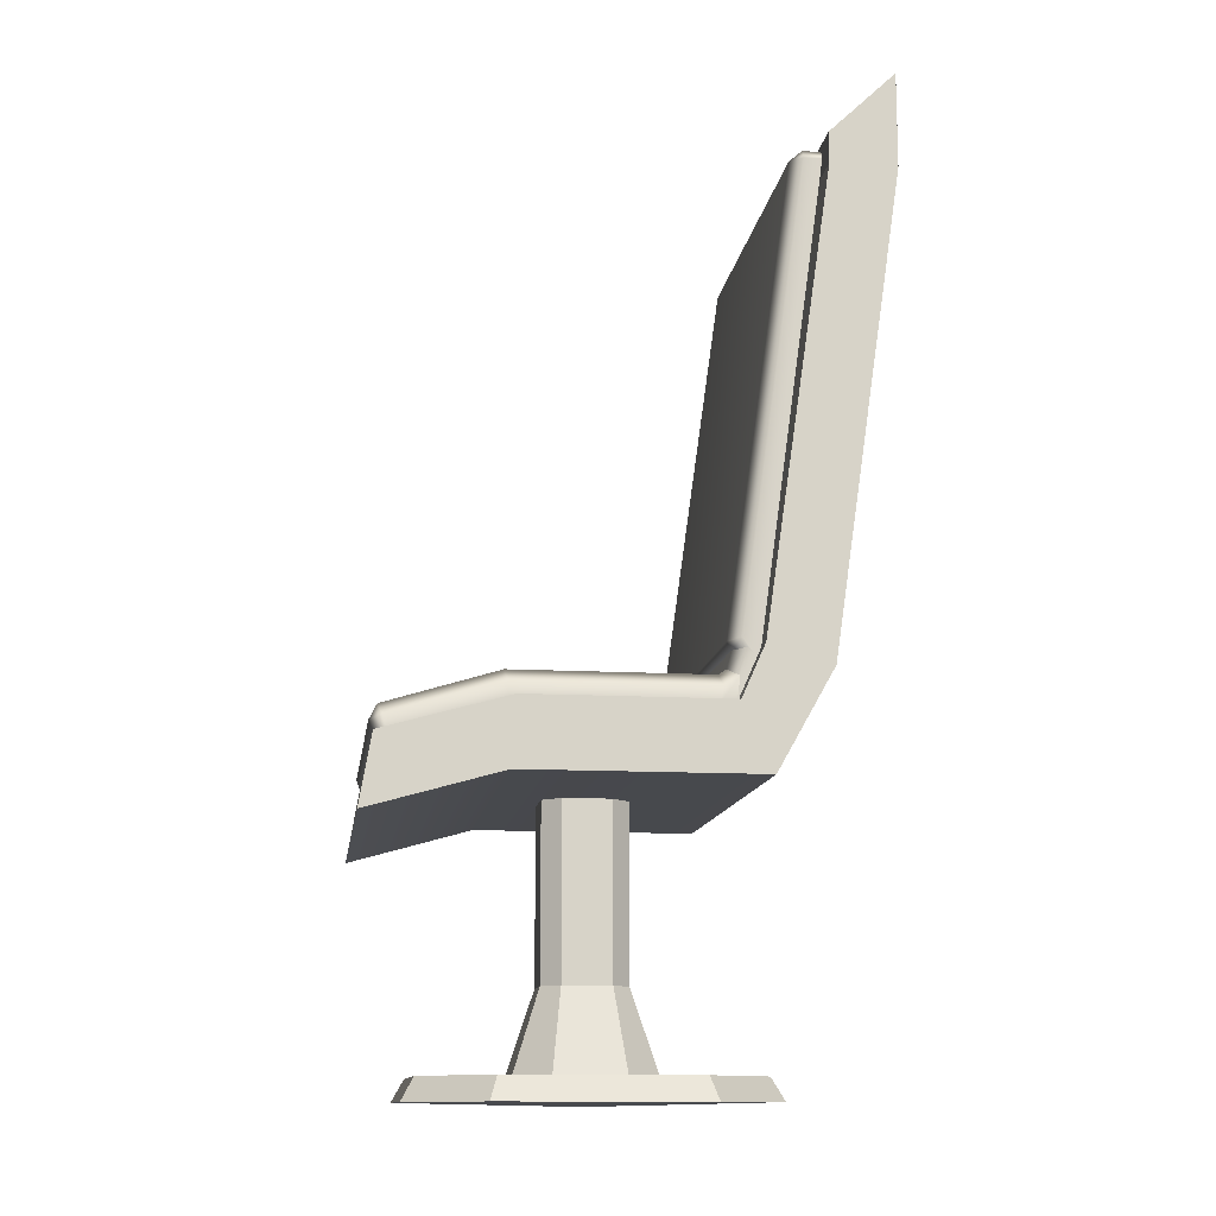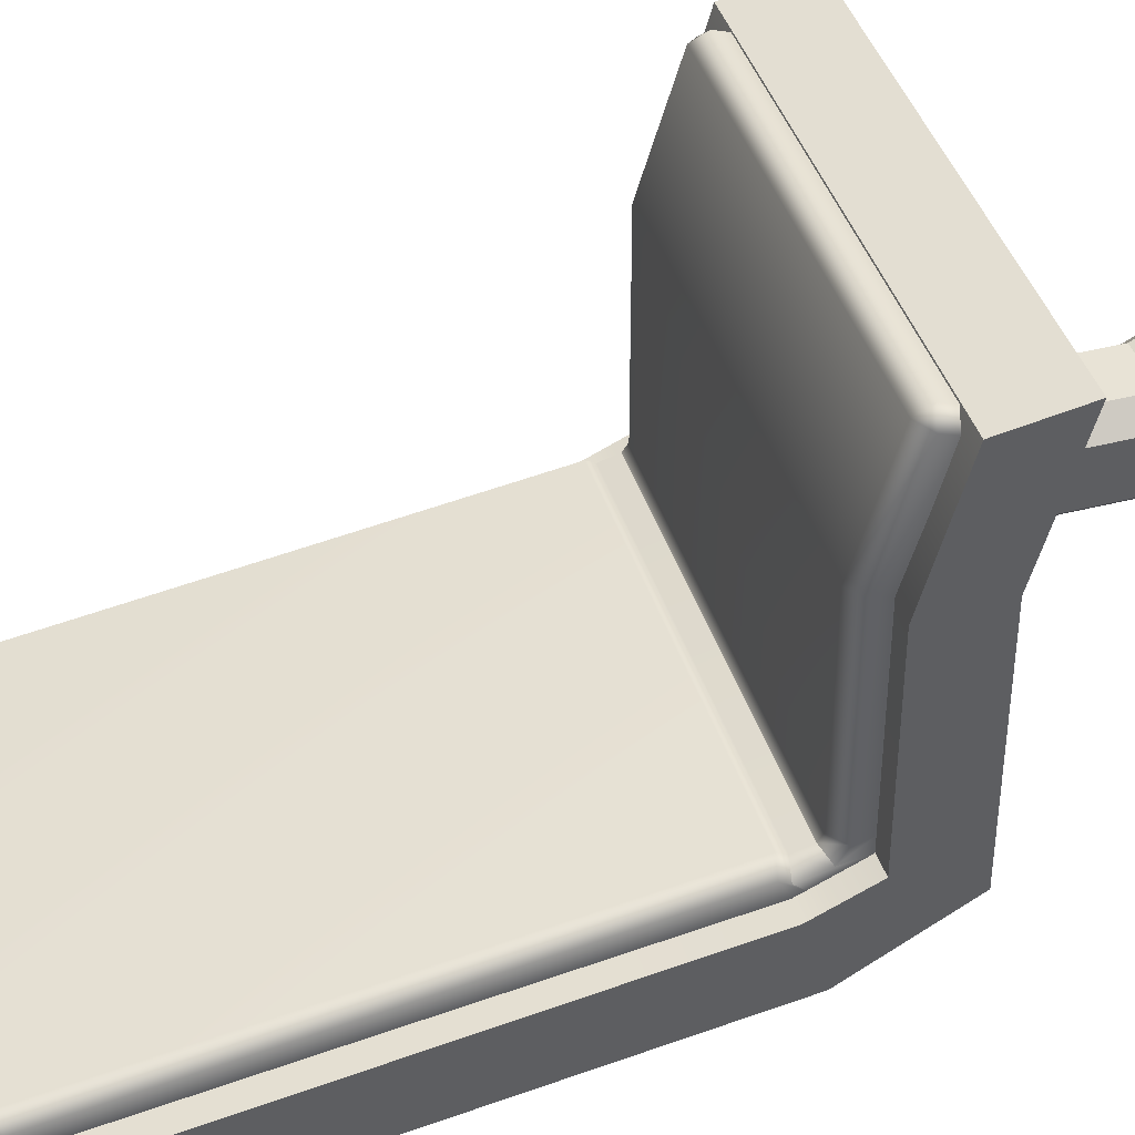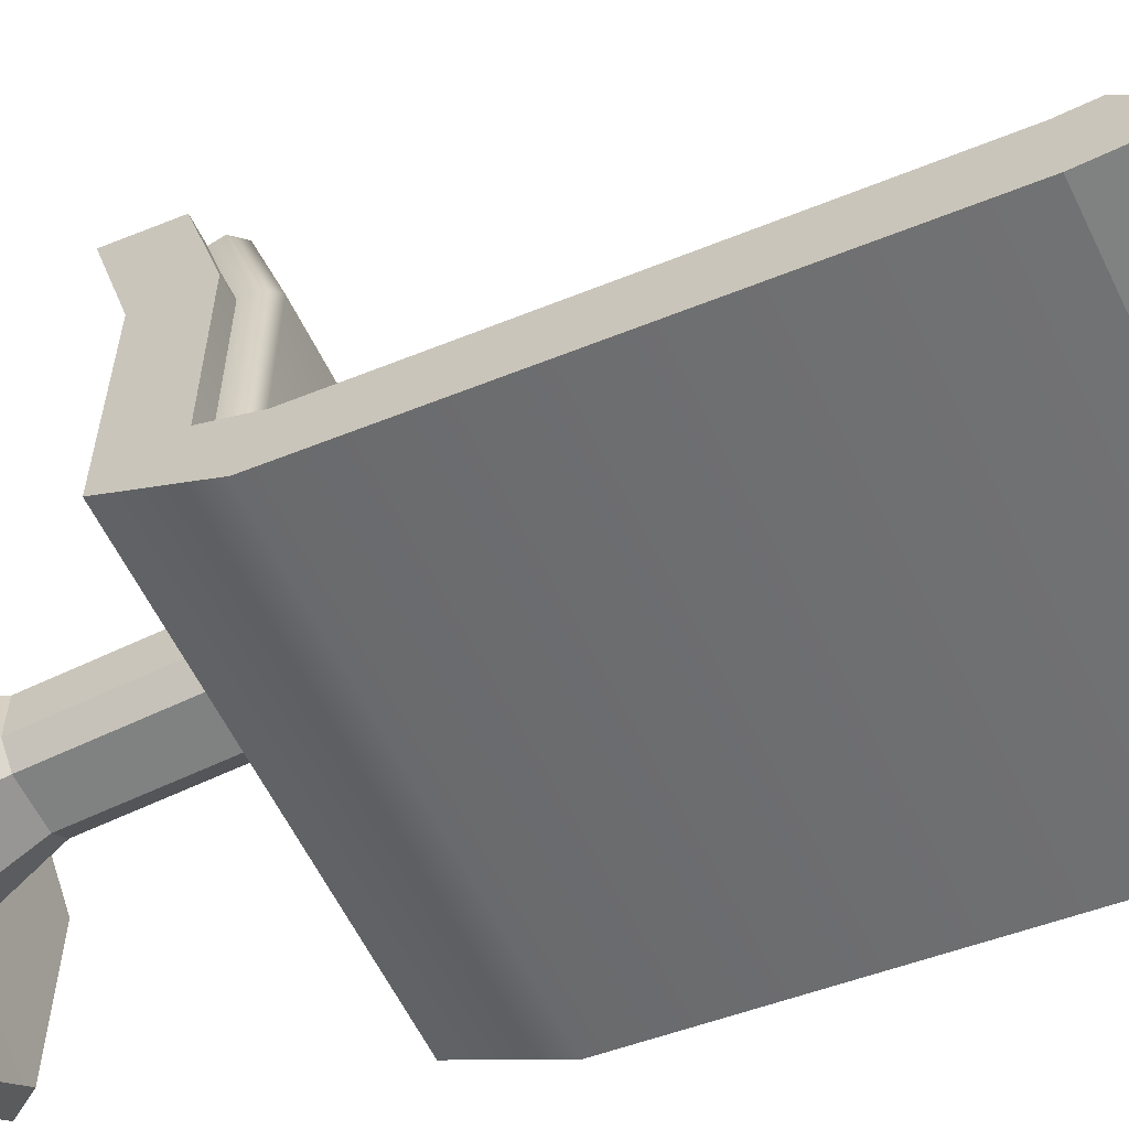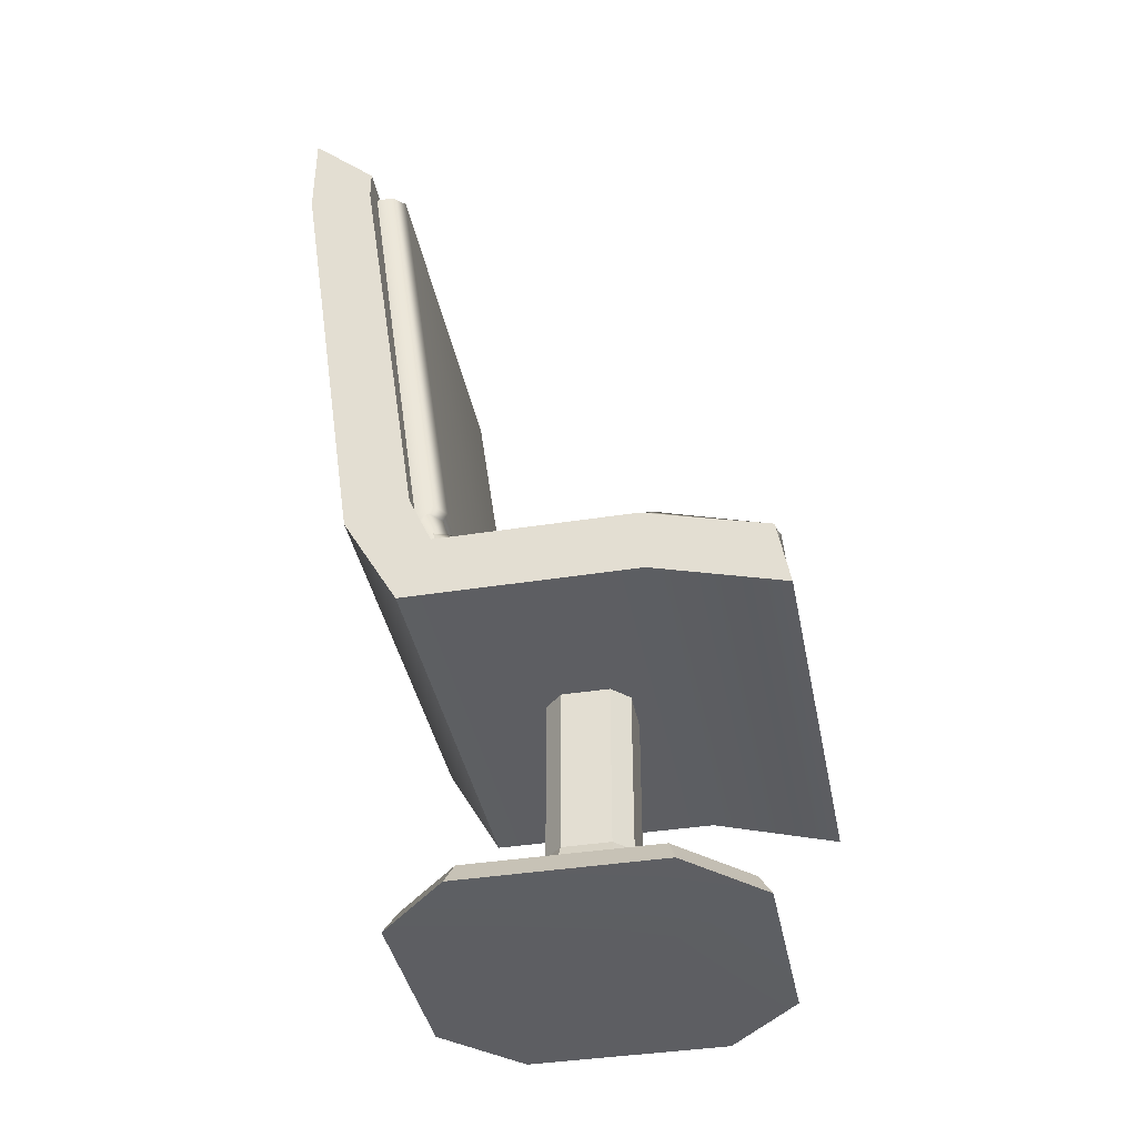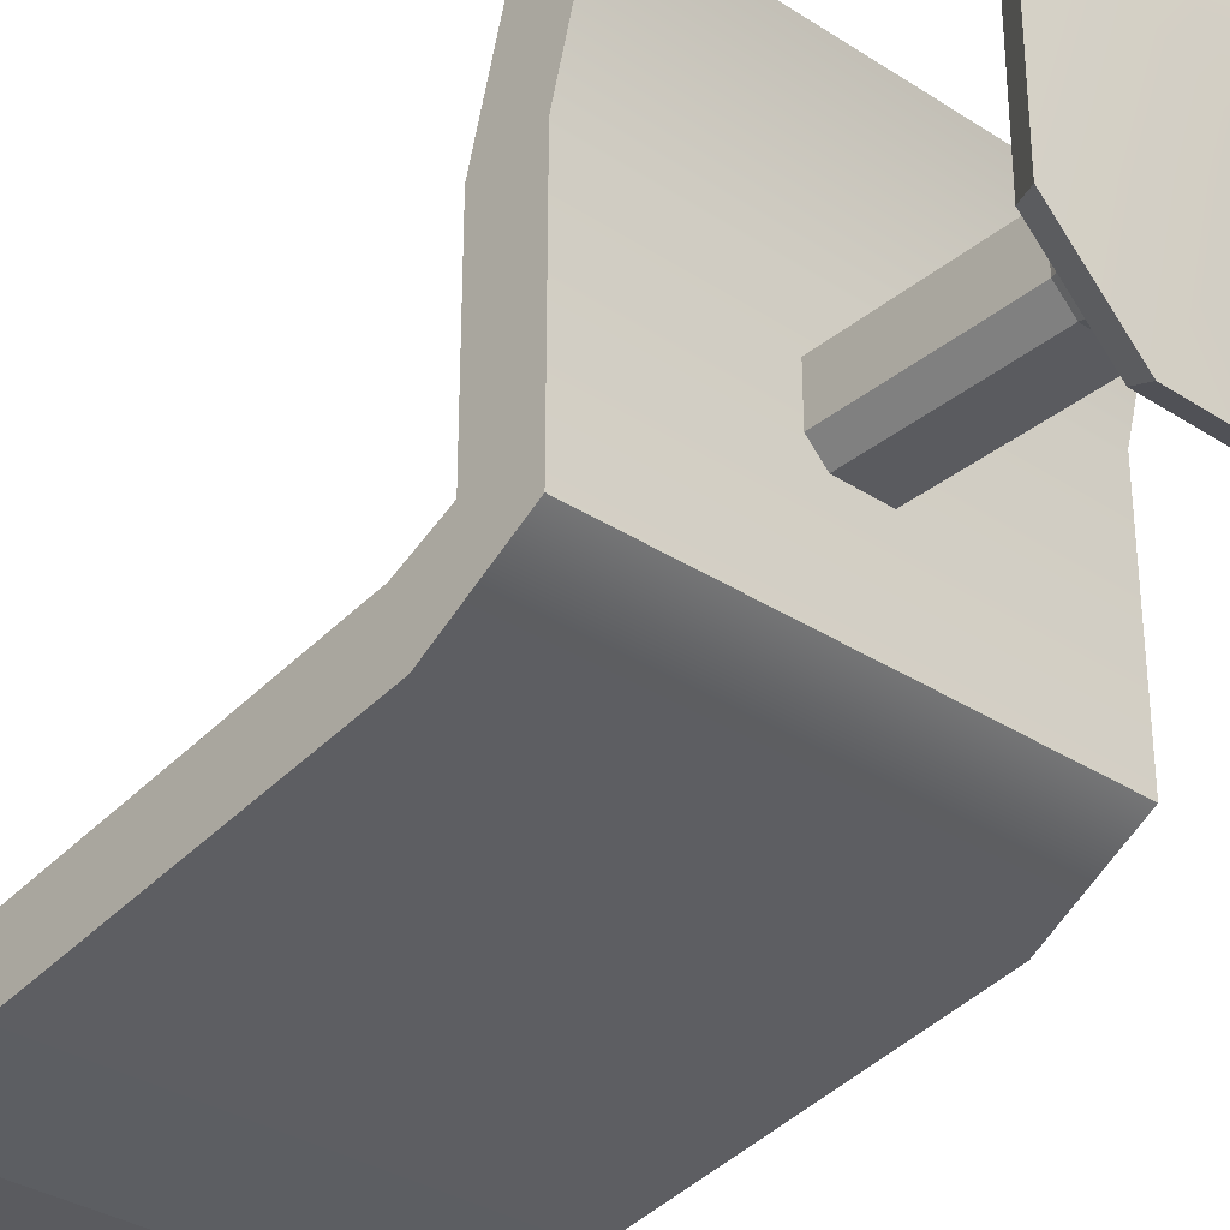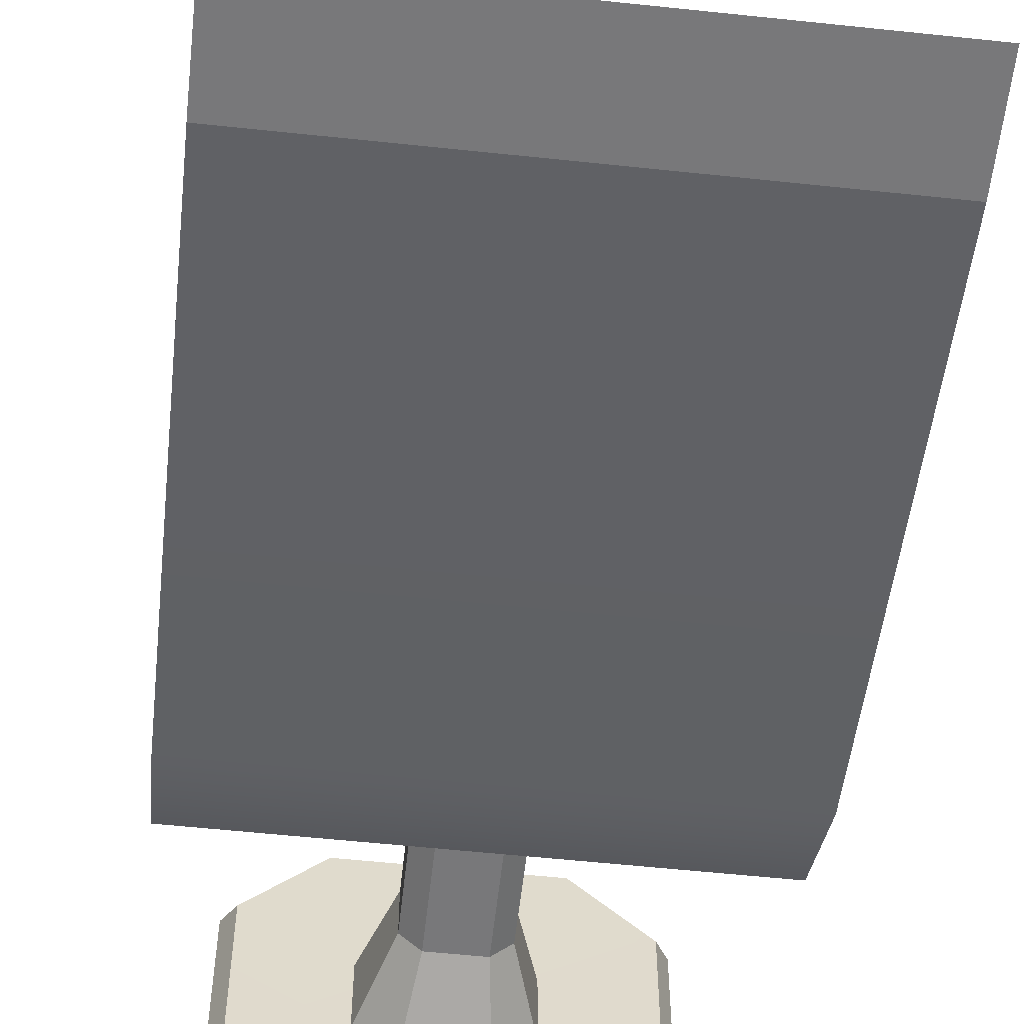
<metadata>
{"format":"obj","ext":"obj","renderer":"f3d","projection":"perspective","resolution":1024,"background":"white","views":[{"elev":-12.5,"azim":82.3,"up":"+Y"},{"elev":41.6,"azim":-107.2,"up":"+Z"},{"elev":-60.3,"azim":116.0,"up":"+Z"},{"elev":-39.5,"azim":-78.9,"up":"+Y"},{"elev":-33.1,"azim":-41.9,"up":"+Z"},{"elev":-57.6,"azim":173.7,"up":"+Z"}]}
</metadata>
<code>
g Sci_fi_armchair
v 0.3304 0.007713 -0.143
v 0.3065 0.05081 -0.1292
v 0.1769 0.05081 -0.2587
v 0.1907 0.007713 -0.2826
v 0.1769 0.05081 -0.2587
v -0.1769 0.05081 -0.2587
v -0.1907 0.007713 -0.2826
v 0.1907 0.007713 -0.2826
v -0.1907 0.007713 -0.2826
v -0.1769 0.05081 -0.2587
v -0.3065 0.05081 -0.1292
v -0.3304 0.007713 -0.143
v -0.3065 0.05081 -0.1292
v -0.3065 0.05081 0.2247
v -0.3304 0.007713 0.2385
v -0.3304 0.007713 -0.143
v -0.3304 0.007713 0.2385
v -0.3065 0.05081 0.2247
v -0.1769 0.05081 0.3542
v -0.1907 0.007713 0.3781
v -0.1769 0.05081 0.3542
v 0.1769 0.05081 0.3542
v 0.1907 0.007713 0.3781
v -0.1907 0.007713 0.3781
v 0.1907 0.007713 0.3781
v 0.1769 0.05081 0.3542
v 0.3065 0.05081 0.2247
v 0.3304 0.007713 0.2385
v 0.3065 0.05081 0.2247
v 0.3065 0.05081 -0.1292
v 0.3304 0.007713 -0.143
v 0.3304 0.007713 0.2385
v 0.1315 0.05012 -0.01916
v 0.1315 0.05012 0.1147
v 0.08029 0.209 0.09413
v 0.08029 0.209 0.001411
v 0.08029 0.209 0.001411
v 0.04636 0.209 -0.03253
v 0.06693 0.05012 -0.08373
v 0.1315 0.05012 -0.01916
v 0.1315 0.05012 0.1147
v 0.06693 0.05012 0.1793
v 0.04636 0.209 0.1281
v 0.08029 0.209 0.09413
v 0.04636 0.209 -0.03253
v -0.04636 0.209 -0.03253
v -0.06693 0.05012 -0.08373
v 0.06693 0.05012 -0.08373
v -0.04636 0.209 -0.03253
v -0.0803 0.209 0.00141
v -0.1315 0.05012 -0.01916
v -0.06693 0.05012 -0.08373
v -0.0803 0.209 0.00141
v -0.0803 0.209 0.09413
v -0.1315 0.05012 0.1147
v -0.1315 0.05012 -0.01916
v -0.0803 0.209 0.09413
v -0.04636 0.209 0.1281
v -0.06694 0.05012 0.1793
v -0.1315 0.05012 0.1147
v -0.04636 0.209 0.1281
v 0.04636 0.209 0.1281
v 0.06693 0.05012 0.1793
v -0.06694 0.05012 0.1793
v 0.08029 0.209 0.001411
v 0.08029 0.5406 0.001411
v 0.04636 0.5406 -0.03253
v 0.04636 0.209 -0.03253
v 0.04636 0.5406 -0.03253
v -0.04636 0.5406 -0.03253
v -0.04636 0.209 -0.03253
v 0.04636 0.209 -0.03253
v -0.04636 0.209 -0.03253
v -0.04636 0.5406 -0.03253
v -0.0803 0.5406 0.00141
v -0.0803 0.209 0.00141
v -0.0803 0.5406 0.00141
v -0.0803 0.5406 0.09413
v -0.0803 0.209 0.09413
v -0.0803 0.209 0.00141
v -0.0803 0.209 0.09413
v -0.0803 0.5406 0.09413
v -0.04636 0.5406 0.1281
v -0.04636 0.209 0.1281
v -0.04636 0.5406 0.1281
v 0.04636 0.5406 0.1281
v 0.04636 0.209 0.1281
v -0.04636 0.209 0.1281
v 0.04636 0.209 0.1281
v 0.04636 0.5406 0.1281
v 0.08029 0.5406 0.09413
v 0.08029 0.209 0.09413
v 0.08029 0.5406 0.001411
v 0.08029 0.209 0.001411
v 0.08029 0.209 0.09413
v 0.08029 0.5406 0.09413
v -0.4166 1.818 -0.4665
v -0.4166 1.637 -0.4665
v 0.4166 1.637 -0.4665
v 0.4166 1.818 -0.4665
v 0.4166 1.698 -0.3404
v 0.4166 1.637 -0.3404
v -0.4166 1.637 -0.3404
v -0.4166 1.698 -0.3404
v 0.4166 0.6667 -0.1693
v -0.4166 0.6667 -0.1693
v -0.4166 0.7658 -0.2132
v 0.4166 0.7658 -0.2132
v -0.4166 1.637 -0.3404
v 0.4166 1.637 -0.3404
v 0.4166 0.6667 -0.1693
v -0.4166 0.6667 0.2088
v -0.4166 0.6667 -0.1693
v 0.4166 0.6667 0.2088
v -0.4166 0.6019 0.444
v 0.4166 0.6019 0.444
v 0.4166 0.4708 0.4665
v -0.4166 0.5406 0.2166
v -0.4166 0.4708 0.4665
v 0.4166 0.5406 0.2166
v -0.4166 0.5406 -0.2272
v 0.4166 0.5406 -0.2272
v 0.4166 0.7291 -0.3337
v -0.4166 0.5406 -0.2272
v 0.4166 0.5406 -0.2272
v -0.4166 0.7291 -0.3337
v 0.4166 1.637 -0.4665
v -0.4166 1.637 -0.4665
v -0.4166 1.698 -0.3404
v -0.4166 1.818 -0.4665
v 0.4166 1.818 -0.4665
v 0.4166 1.698 -0.3404
v 0.4166 0.6019 0.444
v 0.4166 0.4708 0.4665
v -0.4166 0.4708 0.4665
v -0.4166 0.6019 0.444
v 0.4166 0.6667 0.2088
v 0.4166 0.4708 0.4665
v 0.4166 0.6019 0.444
v 0.4166 0.5406 0.2166
v 0.4166 0.6667 -0.1693
v 0.4166 0.5406 -0.2272
v 0.4166 1.637 -0.4665
v 0.4166 1.698 -0.3404
v 0.4166 1.818 -0.4665
v 0.4166 1.637 -0.3404
v 0.4166 0.7291 -0.3337
v 0.4166 0.7658 -0.2132
v 0.4166 0.5406 -0.2272
v 0.4166 0.6667 -0.1693
v -0.4166 0.6667 0.2088
v -0.4166 0.5406 -0.2272
v -0.4166 0.6667 -0.1693
v -0.4166 0.5406 0.2166
v -0.4166 0.6019 0.444
v -0.4166 0.4708 0.4665
v -0.4166 1.818 -0.4665
v -0.4166 1.698 -0.3404
v -0.4166 1.637 -0.3404
v -0.4166 1.637 -0.4665
v -0.4166 0.7658 -0.2132
v -0.4166 0.7291 -0.3337
v -0.4166 0.6667 -0.1693
v -0.4166 0.5406 -0.2272
v 0.3771 1.663 -0.3372
v 0.3553 1.686 -0.3059
v 0.3545 1.686 -0.3404
v 0.3771 1.663 -0.3036
v 0.3771 0.7619 -0.2123
v 0.3553 1.664 -0.2808
v 0.3771 0.7814 -0.1803
v 0.3771 0.7463 -0.2053
v 0.3771 0.7644 -0.1892
v 0.3545 0.7617 -0.1651
v 0.3545 0.7773 -0.1568
v -0.3545 0.7773 -0.1568
v -0.3545 0.7617 -0.1651
v -0.3771 0.7644 -0.1892
v -0.3553 1.664 -0.2808
v -0.3771 0.7814 -0.1803
v -0.3771 0.7463 -0.2053
v -0.3771 0.7619 -0.2123
v -0.3771 1.663 -0.3036
v -0.3771 1.663 -0.3372
v -0.3545 1.686 -0.3404
v -0.3553 1.686 -0.3059
v -0.3553 1.686 -0.3059
v 0.3553 1.686 -0.3059
v -0.3545 1.686 -0.3404
v 0.3545 1.686 -0.3404
v -0.3543 0.6278 0.4501
v -0.3545 0.6002 0.4407
v -0.3771 0.6067 0.419
v -0.3771 0.6345 0.4285
v -0.3543 0.656 0.4356
v -0.3771 0.6966 0.2211
v -0.3771 0.6673 0.2158
v -0.3545 0.7193 0.2244
v -0.3771 0.6966 -0.1479
v -0.3771 0.6673 -0.1414
v -0.3771 0.7144 -0.1759
v -0.3771 0.6673 -0.1693
v -0.3545 0.7287 -0.1563
v -0.3545 0.7193 -0.1414
v 0.3545 0.7193 -0.1414
v 0.3545 0.7287 -0.1563
v 0.3771 0.7144 -0.1759
v 0.3545 0.7193 0.2244
v 0.3543 0.656 0.4356
v 0.3771 0.6966 -0.1479
v 0.3543 0.6278 0.4501
v -0.3543 0.6278 0.4501
v 0.3545 0.6002 0.4407
v -0.3545 0.6002 0.4407
v 0.3771 0.6673 -0.1414
v 0.3771 0.6673 -0.1693
v 0.3771 0.6673 0.2158
v 0.3771 0.6966 0.2211
v 0.3771 0.6345 0.4285
v 0.3543 0.6278 0.4501
v 0.3771 0.6067 0.419
v 0.3545 0.6002 0.4407
v 0.3771 0.7644 -0.1892
v 0.3771 0.7463 -0.2053
v 0.3771 0.6673 -0.1693
v 0.3771 0.7144 -0.1759
v 0.3545 0.7287 -0.1563
v 0.3545 0.7617 -0.1651
v -0.3545 0.7617 -0.1651
v -0.3545 0.7287 -0.1563
v -0.3771 0.7144 -0.1759
v -0.3771 0.7644 -0.1892
v -0.3771 0.6673 -0.1693
v -0.3771 0.7463 -0.2053
v 0.1907 0.007713 -0.2826
v -3.662e-06 0 0.04777
v 0.3304 0.007713 -0.143
v -0.1907 0.007713 -0.2826
v 0.3304 0.007713 0.2385
v -0.3304 0.007713 -0.143
v 0.1907 0.007713 0.3781
v -0.3304 0.007713 0.2385
v -0.1907 0.007713 0.3781
v 0.3065 0.05081 -0.1292
v 0.1315 0.05012 -0.01916
v 0.06693 0.05012 -0.08373
v 0.1315 0.05012 0.1147
v 0.1769 0.05081 -0.2587
v 0.3065 0.05081 0.2247
v -0.1769 0.05081 -0.2587
v -0.06693 0.05012 -0.08373
v 0.1769 0.05081 0.3542
v 0.06693 0.05012 0.1793
v -0.1315 0.05012 -0.01916
v -0.3065 0.05081 -0.1292
v -0.06694 0.05012 0.1793
v -0.1769 0.05081 0.3542
v -0.3065 0.05081 0.2247
v -0.1315 0.05012 0.1147
g Sci_fi_armchair_0
f 3 2 1
f 4 3 1
f 7 6 5
f 8 7 5
f 11 10 9
f 12 11 9
f 15 14 13
f 16 15 13
f 19 18 17
f 20 19 17
f 23 22 21
f 24 23 21
f 27 26 25
f 28 27 25
f 31 30 29
f 32 31 29
f 35 34 33
f 36 35 33
f 39 38 37
f 40 39 37
f 43 42 41
f 44 43 41
f 47 46 45
f 48 47 45
f 51 50 49
f 52 51 49
f 55 54 53
f 56 55 53
f 59 58 57
f 60 59 57
f 63 62 61
f 64 63 61
f 67 66 65
f 68 67 65
f 71 70 69
f 72 71 69
f 75 74 73
f 76 75 73
f 79 78 77
f 80 79 77
f 83 82 81
f 84 83 81
f 87 86 85
f 88 87 85
f 91 90 89
f 92 91 89
f 95 94 93
f 96 95 93
f 99 98 97
f 100 99 97
f 103 102 101
f 104 103 101
f 107 106 105
f 108 107 105
f 109 107 108
f 110 109 108
f 113 112 111
f 112 114 111
f 112 115 114
f 115 116 114
f 119 118 117
f 118 120 117
f 118 121 120
f 121 122 120
f 125 124 123
f 124 126 123
f 123 126 127
f 126 128 127
f 131 130 129
f 132 131 129
f 135 134 133
f 136 135 133
f 139 138 137
f 138 140 137
f 137 140 141
f 140 142 141
f 145 144 143
f 144 146 143
f 147 143 146
f 148 147 146
f 147 148 149
f 148 150 149
f 153 152 151
f 152 154 151
f 155 151 154
f 156 155 154
f 159 158 157
f 160 159 157
f 161 159 160
f 162 161 160
f 163 161 162
f 164 163 162
f 167 166 165
f 166 168 165
f 165 168 169
f 168 166 170
f 168 171 169
f 172 169 171
f 173 172 171
f 174 173 171
f 175 171 168
f 175 174 171
f 170 175 168
f 175 176 174
f 176 177 174
f 178 177 176
f 170 179 175
f 179 176 175
f 180 178 176
f 176 179 180
f 181 178 180
f 182 181 180
f 180 183 182
f 179 183 180
f 183 184 182
f 185 184 183
f 186 185 183
f 179 186 183
f 187 179 170
f 188 187 170
f 189 187 188
f 190 189 188
f 193 192 191
f 194 193 191
f 195 194 191
f 194 196 193
f 196 197 193
f 194 195 198
f 196 194 198
f 196 199 197
f 199 200 197
f 200 199 201
f 202 200 201
f 203 201 199
f 199 196 204
f 204 203 199
f 196 198 204
f 203 204 205
f 206 203 205
f 207 206 205
f 204 198 208
f 205 204 208
f 198 195 209
f 208 198 209
f 210 207 205
f 205 208 210
f 209 195 211
f 195 212 211
f 213 211 212
f 214 213 212
f 210 215 207
f 215 216 207
f 215 210 217
f 208 218 210
f 208 209 218
f 210 218 217
f 209 219 218
f 217 218 219
f 219 209 220
f 221 217 219
f 219 220 222
f 221 219 222
f 225 224 223
f 226 225 223
f 227 226 223
f 228 227 223
f 228 229 227
f 229 230 227
f 230 229 231
f 229 232 231
f 233 231 232
f 234 233 232
f 237 236 235
f 235 236 238
f 239 236 237
f 238 236 240
f 241 236 239
f 240 236 242
f 243 236 241
f 242 236 243
f 246 245 244
f 244 245 247
f 248 246 244
f 249 244 247
f 248 250 246
f 250 251 246
f 249 247 252
f 247 253 252
f 254 251 250
f 255 254 250
f 252 253 256
f 257 252 256
f 255 258 254
f 257 256 258
f 258 259 254
f 256 259 258

</code>
